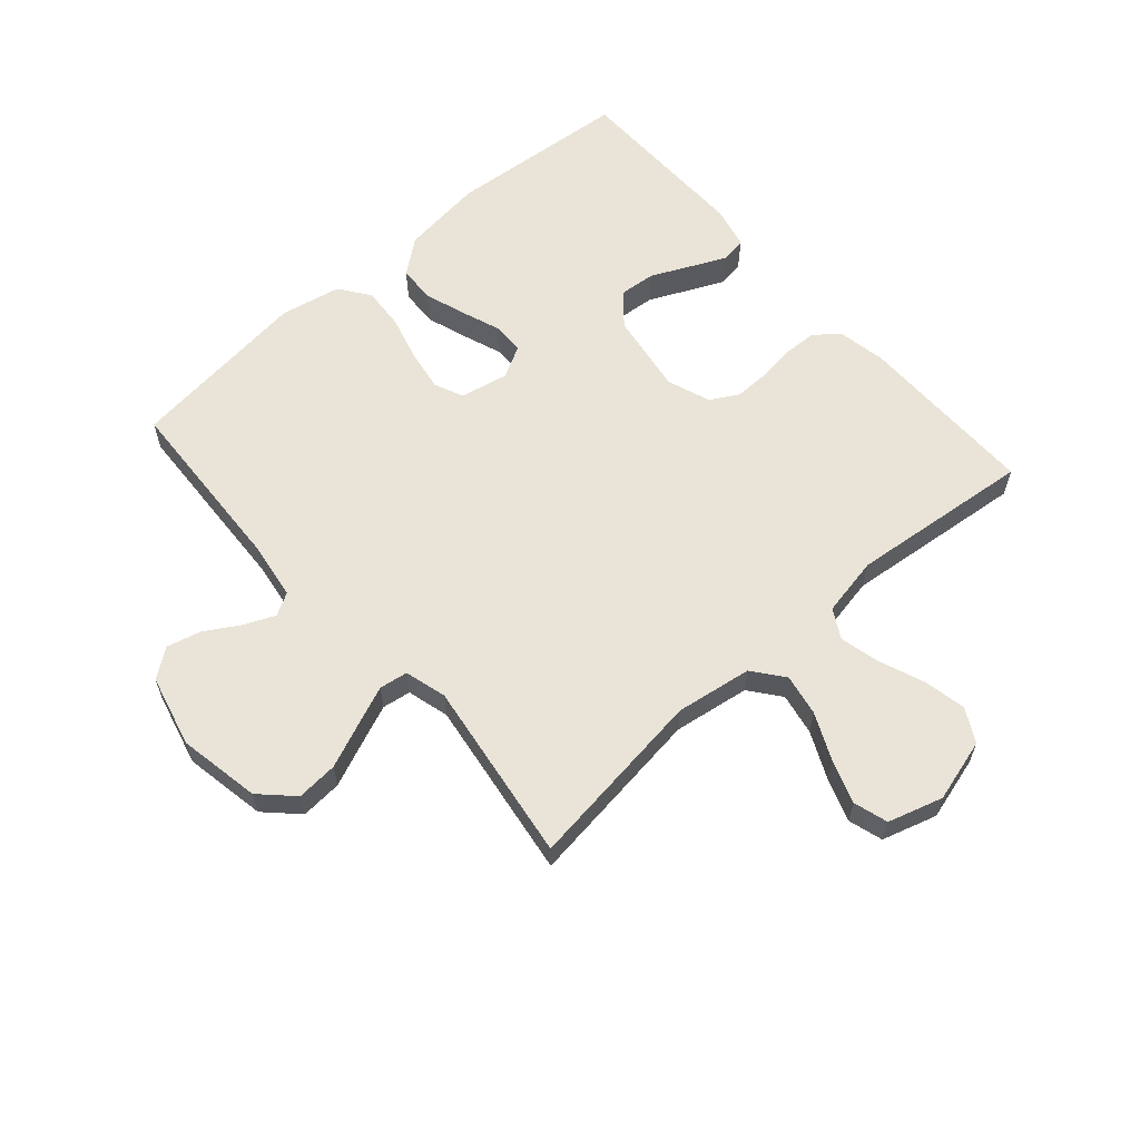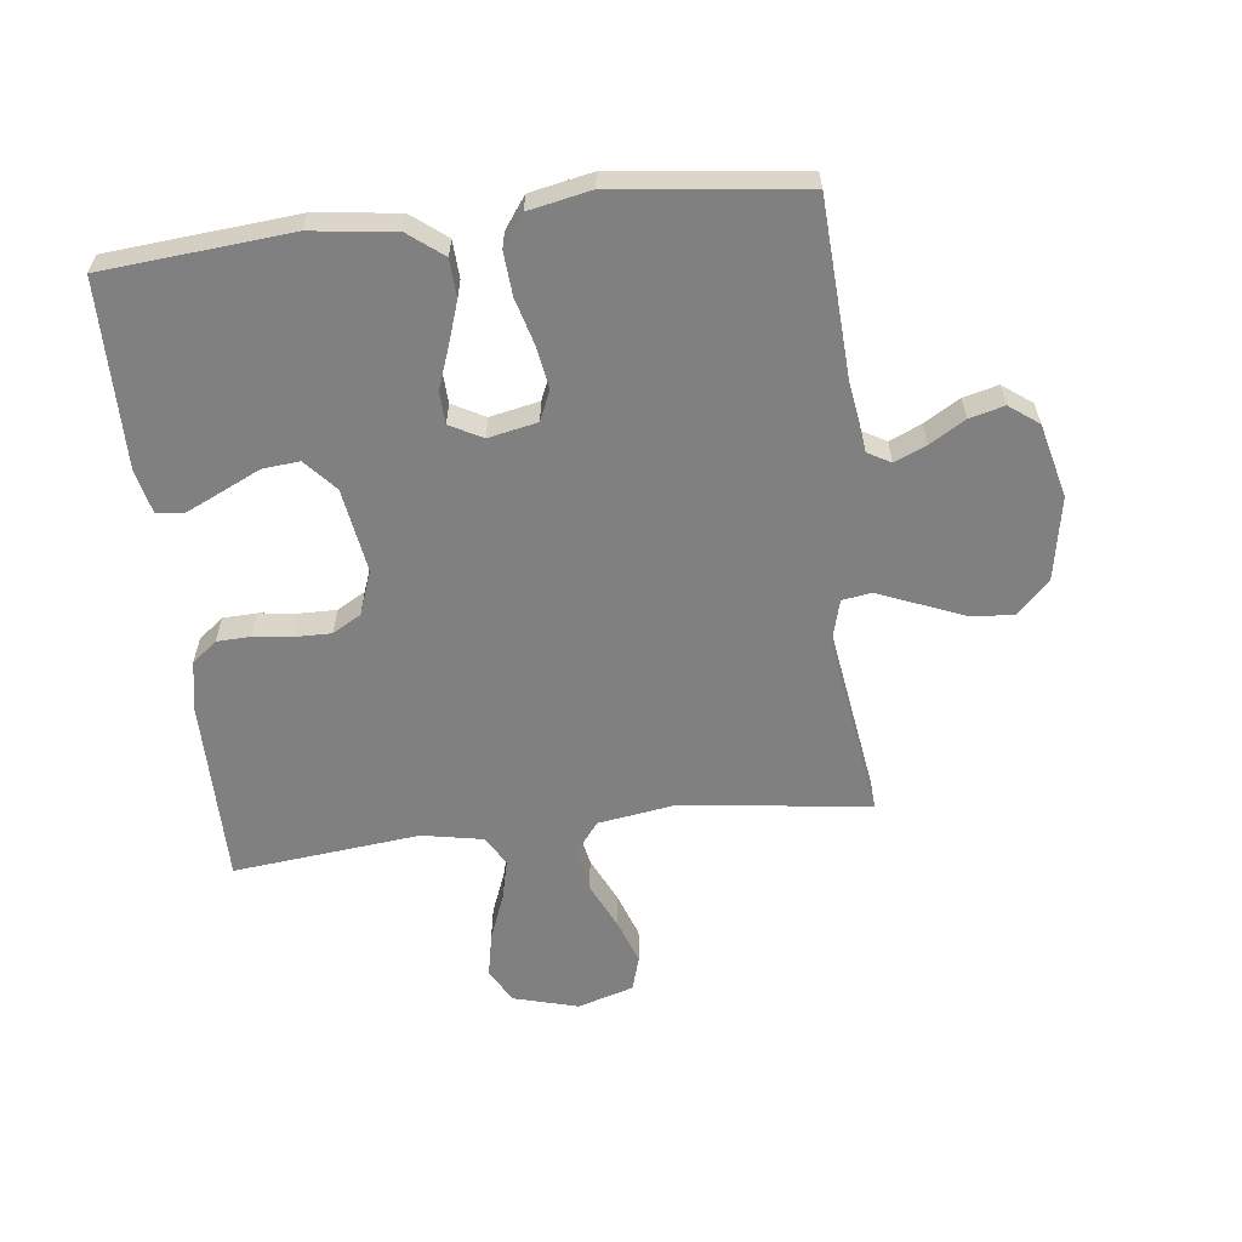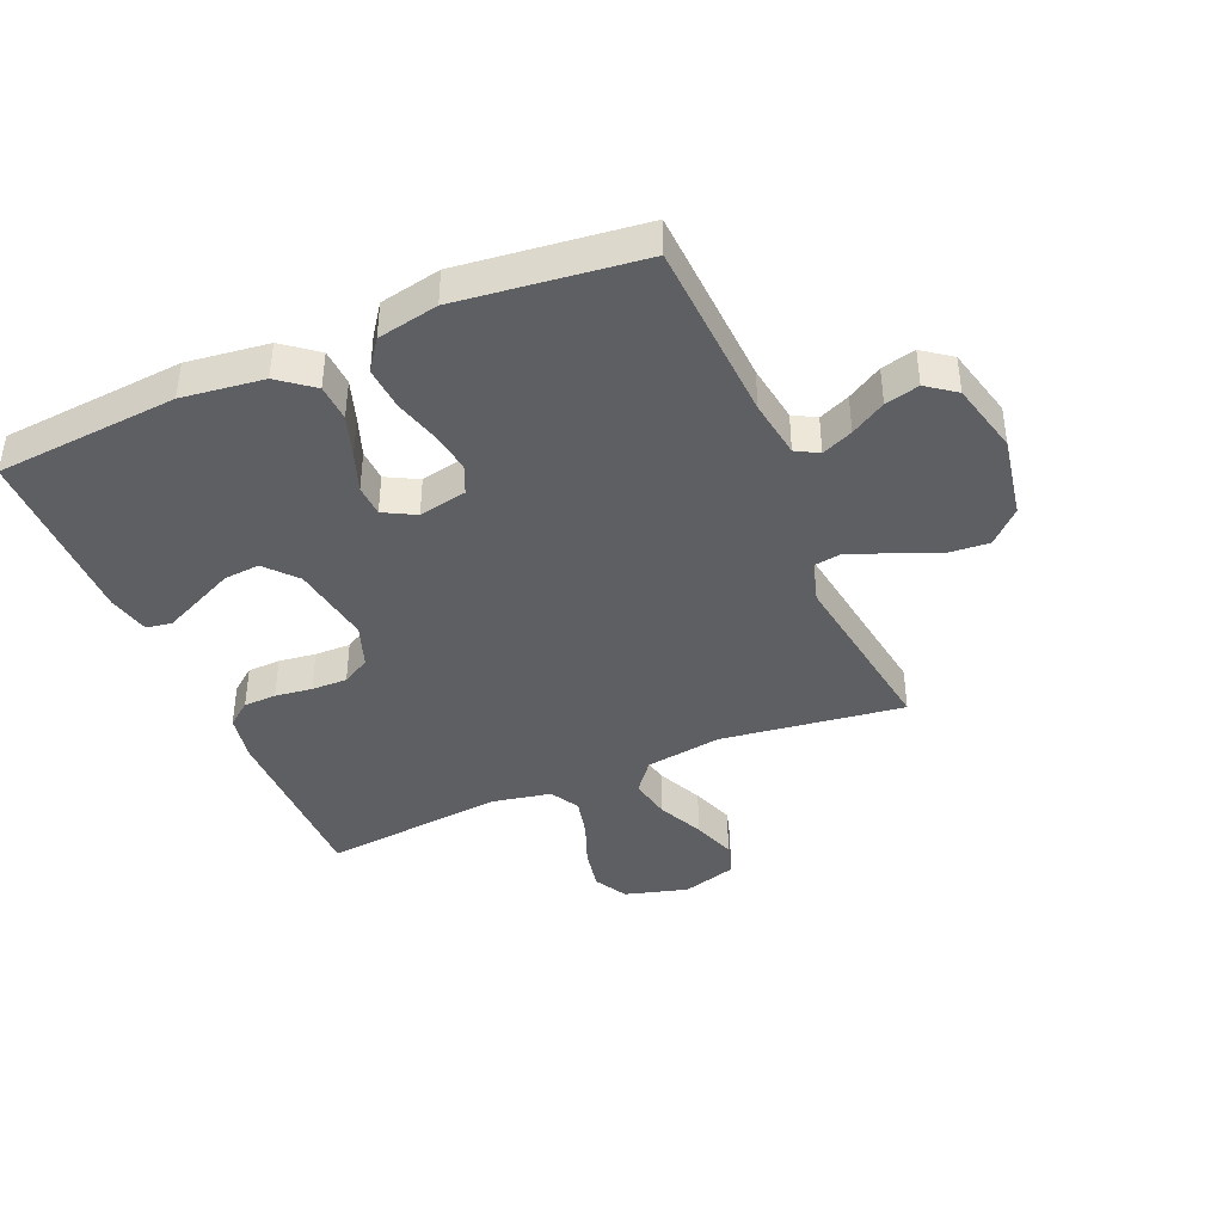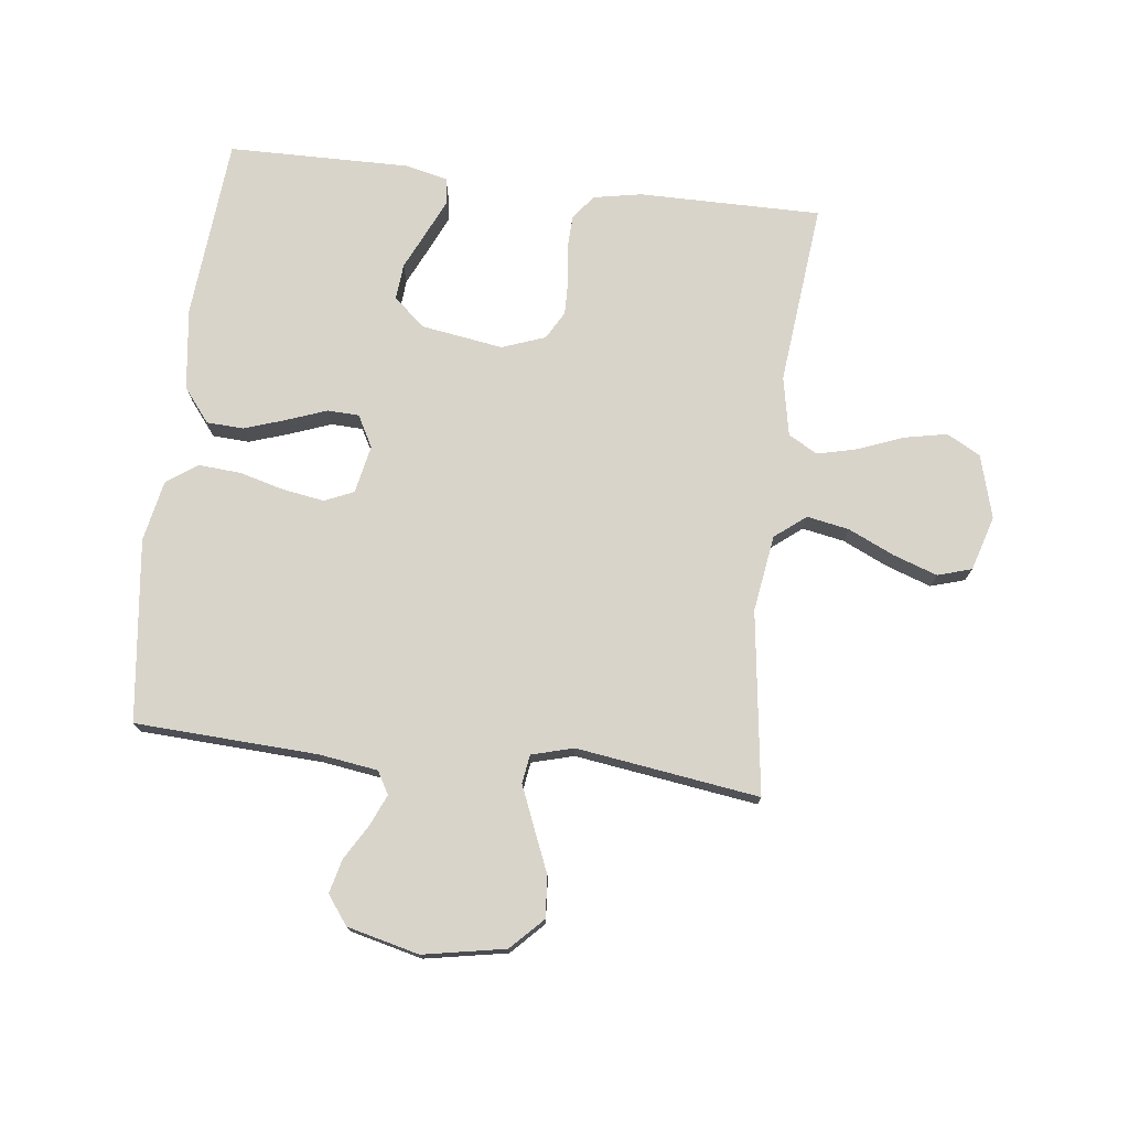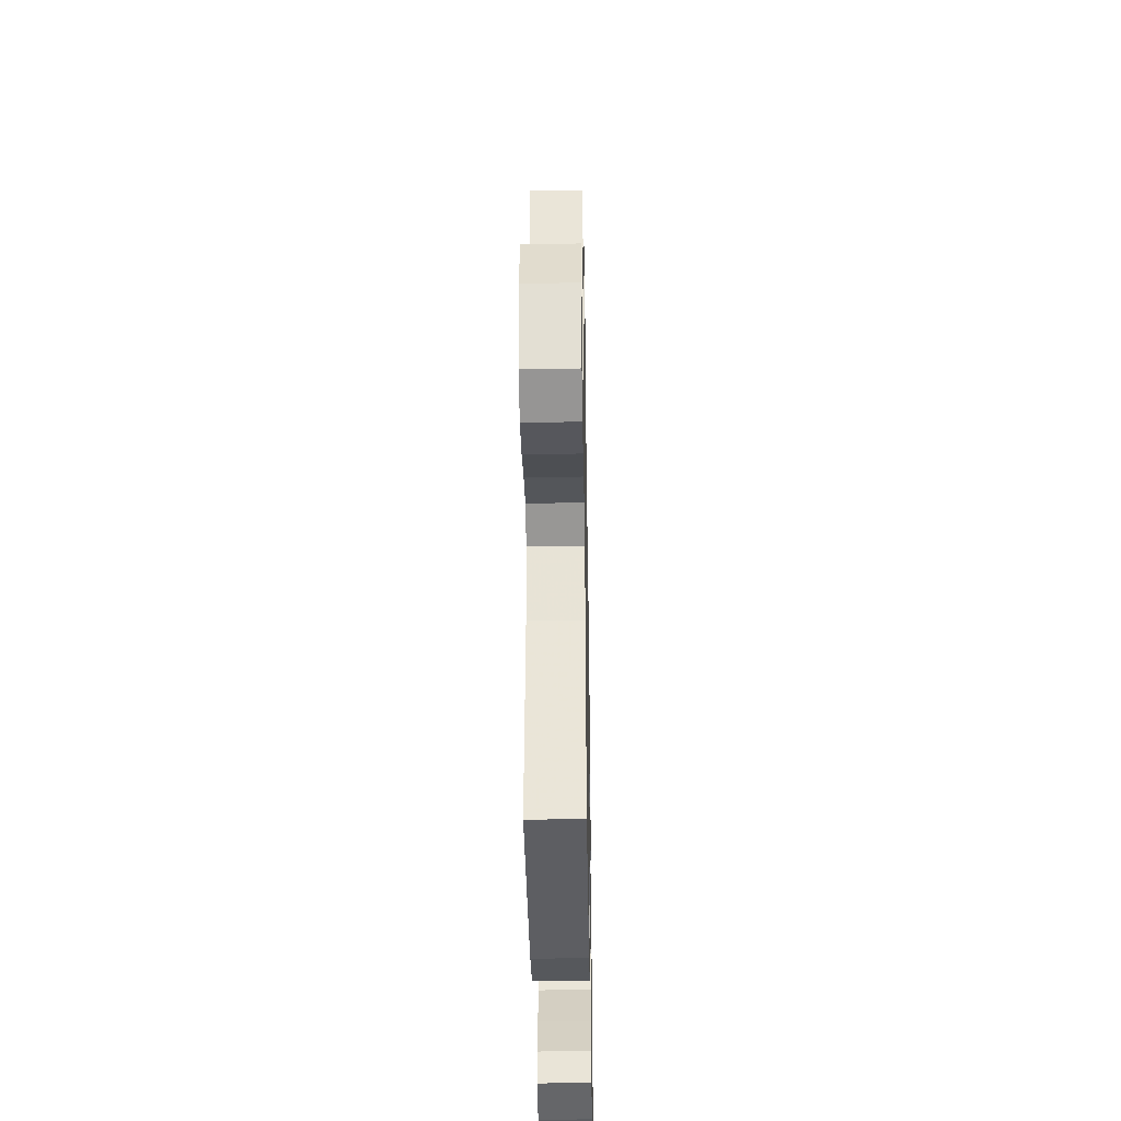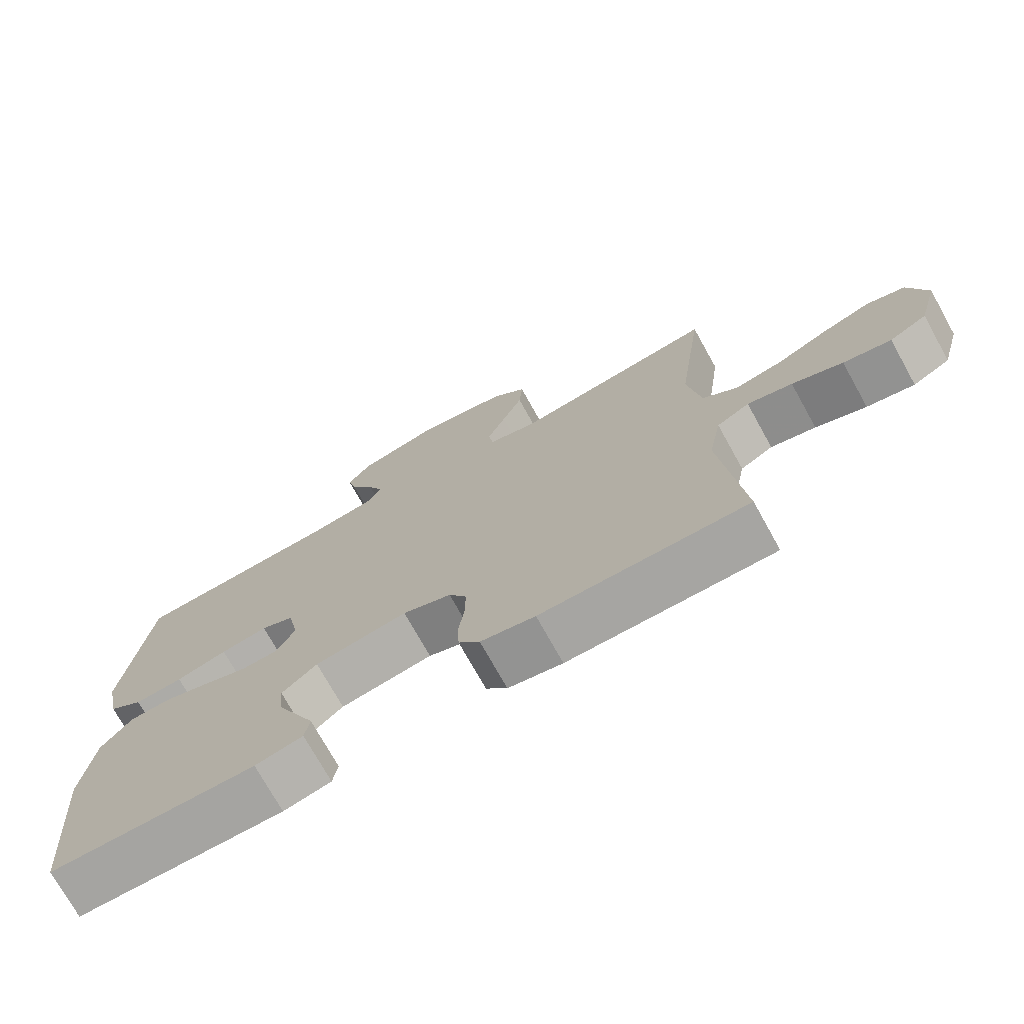
<metadata>
{"format":"obj","ext":"obj","renderer":"f3d","projection":"perspective","resolution":1024,"background":"white","views":[{"elev":61.1,"azim":48.7,"up":"+Y"},{"elev":-60.1,"azim":-83.1,"up":"+Y"},{"elev":-40.8,"azim":-66.8,"up":"+Y"},{"elev":74.8,"azim":6.8,"up":"+Y"},{"elev":-38.9,"azim":91.0,"up":"+Z"},{"elev":-73.8,"azim":29.1,"up":"+Z"}]}
</metadata>
<code>
v -0.5 0.07 0.5
v -0.2 0.07 0.515
v -0.104 0.07 0.529
v -0.083 0.07 0.566
v -0.105 0.07 0.617
v -0.139 0.07 0.674
v -0.153 0.07 0.73
v -0.118 0.07 0.777
v 0 0.07 0.806
v 0.135 0.07 0.781
v 0.186 0.07 0.729
v 0.181 0.07 0.661
v 0.151 0.07 0.589
v 0.124 0.07 0.523
v 0.131 0.07 0.476
v 0.2 0.07 0.457
v 0.5 0.07 0.5
v 0.46 0.07 0.2
v 0.479 0.07 0.074
v 0.53 0.07 0.034
v 0.599 0.07 0.047
v 0.675 0.07 0.082
v 0.747 0.07 0.107
v 0.803 0.07 0.09
v 0.83 0.07 0
v 0.801 0.07 -0.104
v 0.746 0.07 -0.134
v 0.676 0.07 -0.12
v 0.602 0.07 -0.091
v 0.536 0.07 -0.075
v 0.488 0.07 -0.102
v 0.469 0.07 -0.2
v 0.5 0.07 -0.5
v 0.2 0.07 -0.499
v 0.121 0.07 -0.484
v 0.09 0.07 -0.444
v 0.088 0.07 -0.39
v 0.096 0.07 -0.329
v 0.097 0.07 -0.27
v 0.071 0.07 -0.224
v 0 0.07 -0.198
v -0.135 0.07 -0.219
v -0.186 0.07 -0.264
v -0.181 0.07 -0.323
v -0.151 0.07 -0.387
v -0.124 0.07 -0.446
v -0.131 0.07 -0.488
v -0.2 0.07 -0.504
v -0.5 0.07 -0.5
v -0.525 0.07 -0.2
v -0.508 0.07 -0.066
v -0.464 0.07 -0.01
v -0.403 0.07 -0.007
v -0.335 0.07 -0.03
v -0.27 0.07 -0.054
v -0.218 0.07 -0.052
v -0.19 0.07 0
v -0.206 0.07 0.079
v -0.254 0.07 0.1
v -0.322 0.07 0.089
v -0.396 0.07 0.069
v -0.466 0.07 0.064
v -0.516 0.07 0.1
v -0.536 0.07 0.2
v -0.5 0 0.5
v -0.2 0 0.515
v -0.104 0 0.529
v -0.083 0 0.566
v -0.105 0 0.617
v -0.139 0 0.674
v -0.153 0 0.73
v -0.118 0 0.777
v 0 0 0.806
v 0.135 0 0.781
v 0.186 0 0.729
v 0.181 0 0.661
v 0.151 0 0.589
v 0.124 0 0.523
v 0.131 0 0.476
v 0.2 0 0.457
v 0.5 0 0.5
v 0.46 0 0.2
v 0.479 0 0.074
v 0.53 0 0.034
v 0.599 0 0.047
v 0.675 0 0.082
v 0.747 0 0.107
v 0.803 0 0.09
v 0.83 0 0
v 0.801 0 -0.104
v 0.746 0 -0.134
v 0.676 0 -0.12
v 0.602 0 -0.091
v 0.536 0 -0.075
v 0.488 0 -0.102
v 0.469 0 -0.2
v 0.5 0 -0.5
v 0.2 0 -0.499
v 0.121 0 -0.484
v 0.09 0 -0.444
v 0.088 0 -0.39
v 0.096 0 -0.329
v 0.097 0 -0.27
v 0.071 0 -0.224
v 0 0 -0.198
v -0.135 0 -0.219
v -0.186 0 -0.264
v -0.181 0 -0.323
v -0.151 0 -0.387
v -0.124 0 -0.446
v -0.131 0 -0.488
v -0.2 0 -0.504
v -0.5 0 -0.5
v -0.525 0 -0.2
v -0.508 0 -0.066
v -0.464 0 -0.01
v -0.403 0 -0.007
v -0.335 0 -0.03
v -0.27 0 -0.054
v -0.218 0 -0.052
v -0.19 0 0
v -0.206 0 0.079
v -0.254 0 0.1
v -0.322 0 0.089
v -0.396 0 0.069
v -0.466 0 0.064
v -0.516 0 0.1
v -0.536 0 0.2
f 64 1 2
f 63 64 2
f 62 63 2
f 61 62 2
f 60 61 2
f 59 60 2 3
f 58 59 3 4
f 57 58 4
f 53 54 55
f 52 53 55
f 51 52 55
f 50 51 55
f 49 50 55
f 48 49 55
f 47 48 55
f 44 45 46 47
f 44 47 55
f 43 44 55 56
f 36 37 38
f 35 36 38
f 34 35 38
f 33 34 38
f 32 33 38
f 31 32 38 39
f 30 31 39 40
f 27 28 29
f 26 27 29
f 25 26 29
f 24 25 29
f 23 24 29
f 22 23 29
f 21 22 29
f 20 21 29 30
f 30 40 41
f 20 30 41
f 19 20 41
f 16 17 18
f 19 41 42
f 18 19 42
f 16 18 42
f 15 16 42
f 11 12 13
f 10 11 13
f 9 10 13
f 8 9 13
f 7 8 13
f 6 7 13
f 5 6 13
f 4 5 13 14
f 43 56 57
f 42 43 57
f 15 42 57
f 14 15 57
f 4 14 57
f 66 65 128
f 66 128 127
f 66 127 126
f 66 126 125
f 66 125 124
f 67 66 124 123
f 68 67 123 122
f 68 122 121
f 119 118 117
f 119 117 116
f 119 116 115
f 119 115 114
f 119 114 113
f 119 113 112
f 119 112 111
f 111 110 109 108
f 119 111 108
f 120 119 108 107
f 102 101 100
f 102 100 99
f 102 99 98
f 102 98 97
f 102 97 96
f 103 102 96 95
f 104 103 95 94
f 93 92 91
f 93 91 90
f 93 90 89
f 93 89 88
f 93 88 87
f 93 87 86
f 93 86 85
f 94 93 85 84
f 105 104 94
f 105 94 84
f 105 84 83
f 82 81 80
f 106 105 83
f 106 83 82
f 106 82 80
f 106 80 79
f 77 76 75
f 77 75 74
f 77 74 73
f 77 73 72
f 77 72 71
f 77 71 70
f 77 70 69
f 78 77 69 68
f 121 120 107
f 121 107 106
f 121 106 79
f 121 79 78
f 121 78 68
f 1 65 66 2
f 2 66 67 3
f 3 67 68 4
f 4 68 69 5
f 5 69 70 6
f 6 70 71 7
f 7 71 72 8
f 8 72 73 9
f 9 73 74 10
f 10 74 75 11
f 11 75 76 12
f 12 76 77 13
f 13 77 78 14
f 14 78 79 15
f 15 79 80 16
f 16 80 81 17
f 17 81 82 18
f 18 82 83 19
f 19 83 84 20
f 20 84 85 21
f 21 85 86 22
f 22 86 87 23
f 23 87 88 24
f 24 88 89 25
f 25 89 90 26
f 26 90 91 27
f 27 91 92 28
f 28 92 93 29
f 29 93 94 30
f 30 94 95 31
f 31 95 96 32
f 32 96 97 33
f 33 97 98 34
f 34 98 99 35
f 35 99 100 36
f 36 100 101 37
f 37 101 102 38
f 38 102 103 39
f 39 103 104 40
f 40 104 105 41
f 41 105 106 42
f 42 106 107 43
f 43 107 108 44
f 44 108 109 45
f 45 109 110 46
f 46 110 111 47
f 47 111 112 48
f 48 112 113 49
f 49 113 114 50
f 50 114 115 51
f 51 115 116 52
f 52 116 117 53
f 53 117 118 54
f 54 118 119 55
f 55 119 120 56
f 56 120 121 57
f 57 121 122 58
f 58 122 123 59
f 59 123 124 60
f 60 124 125 61
f 61 125 126 62
f 62 126 127 63
f 63 127 128 64
f 64 128 65 1

</code>
